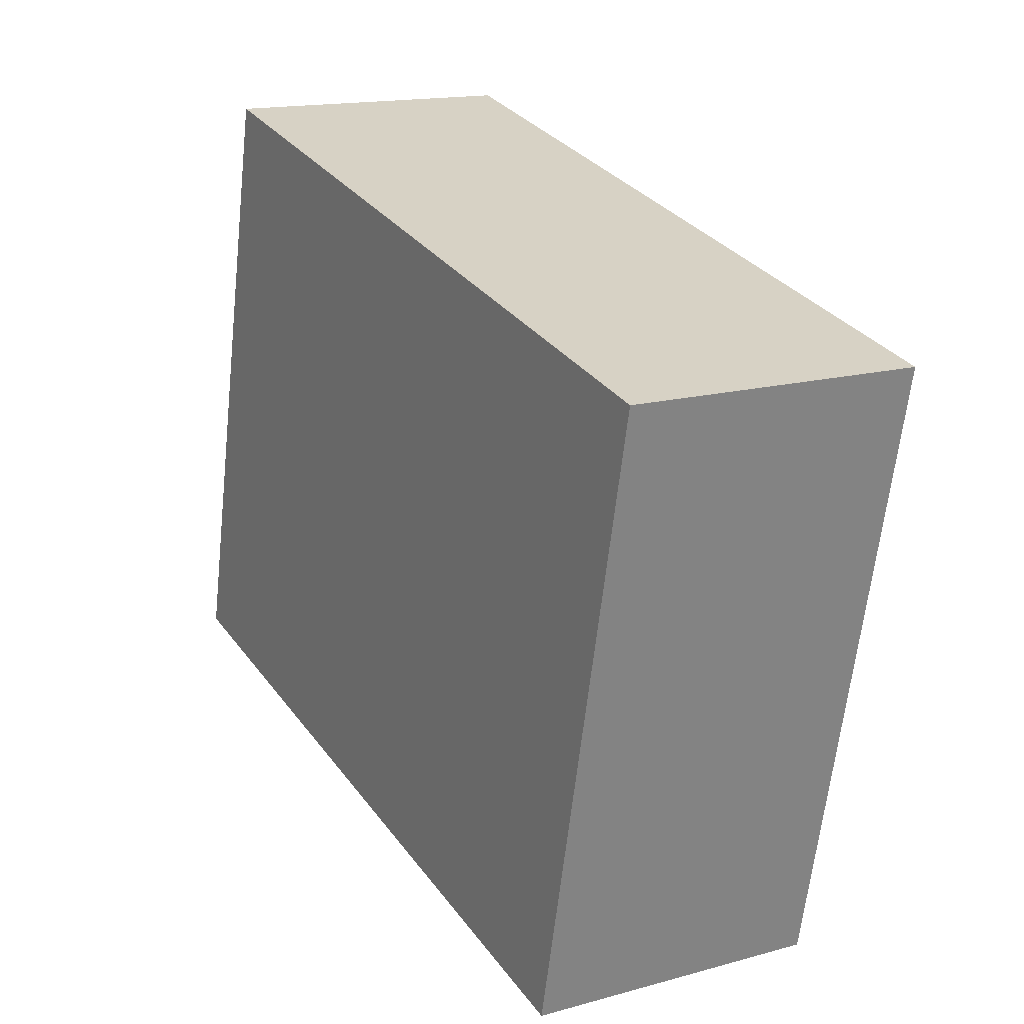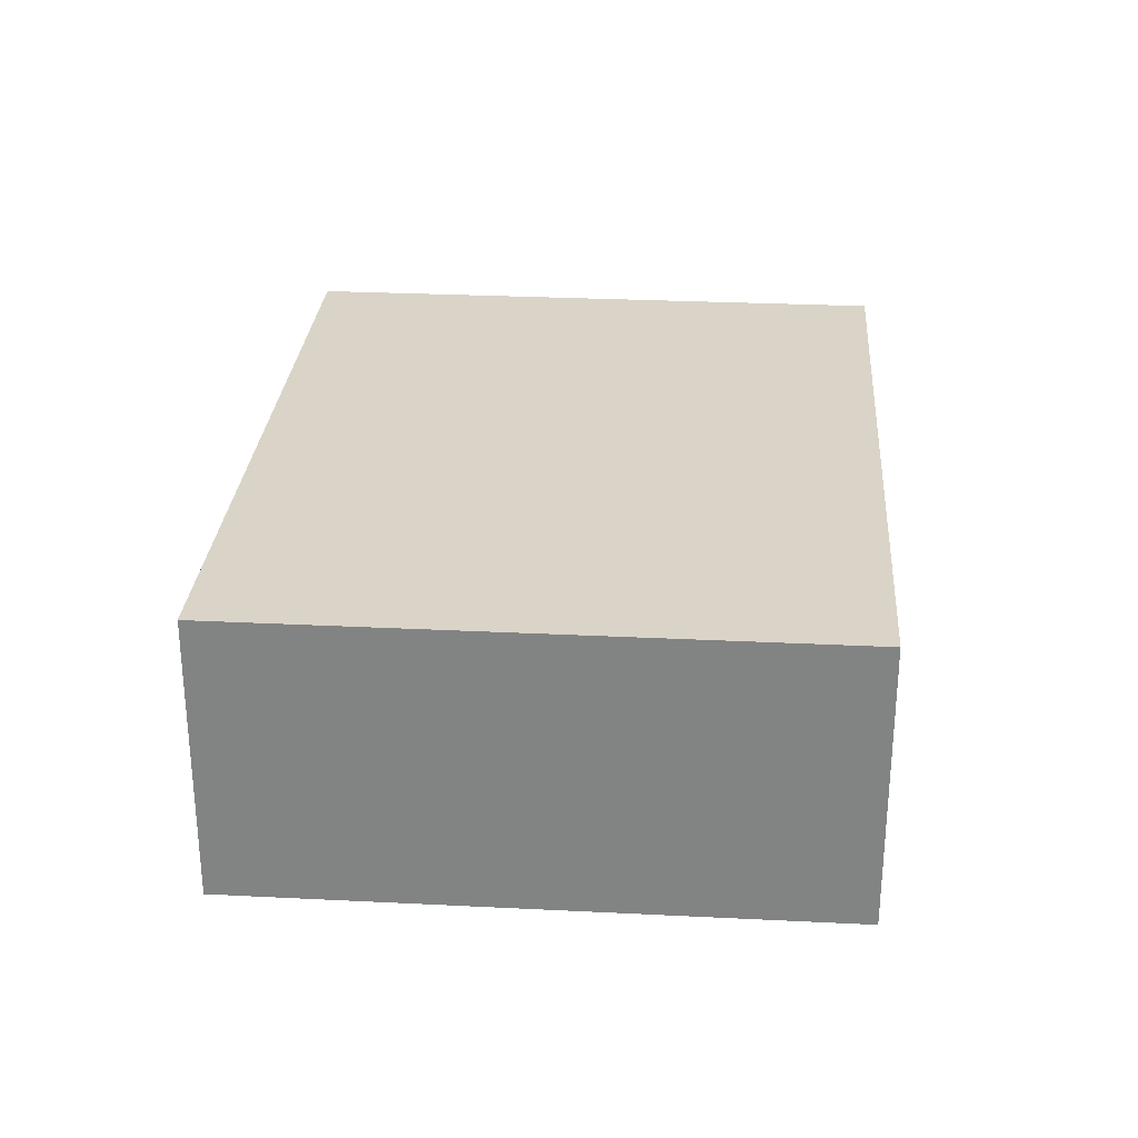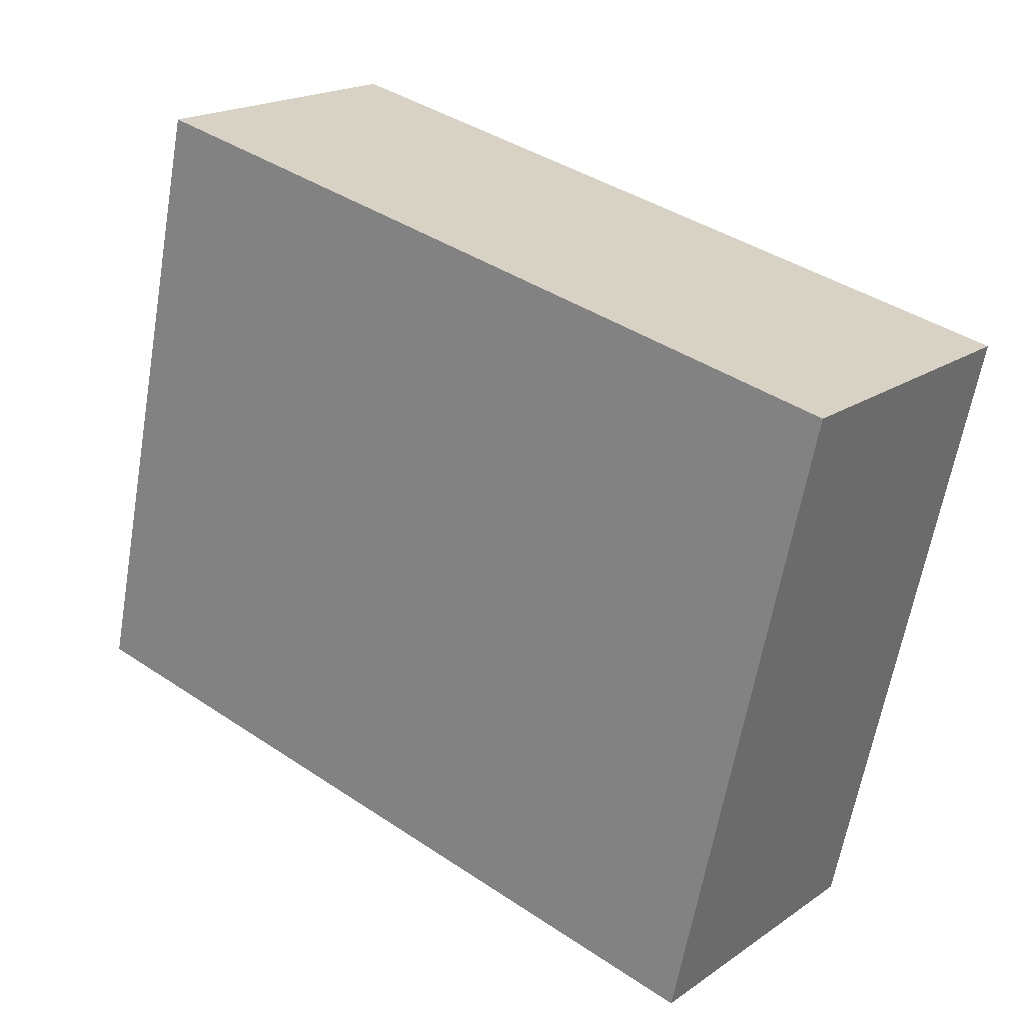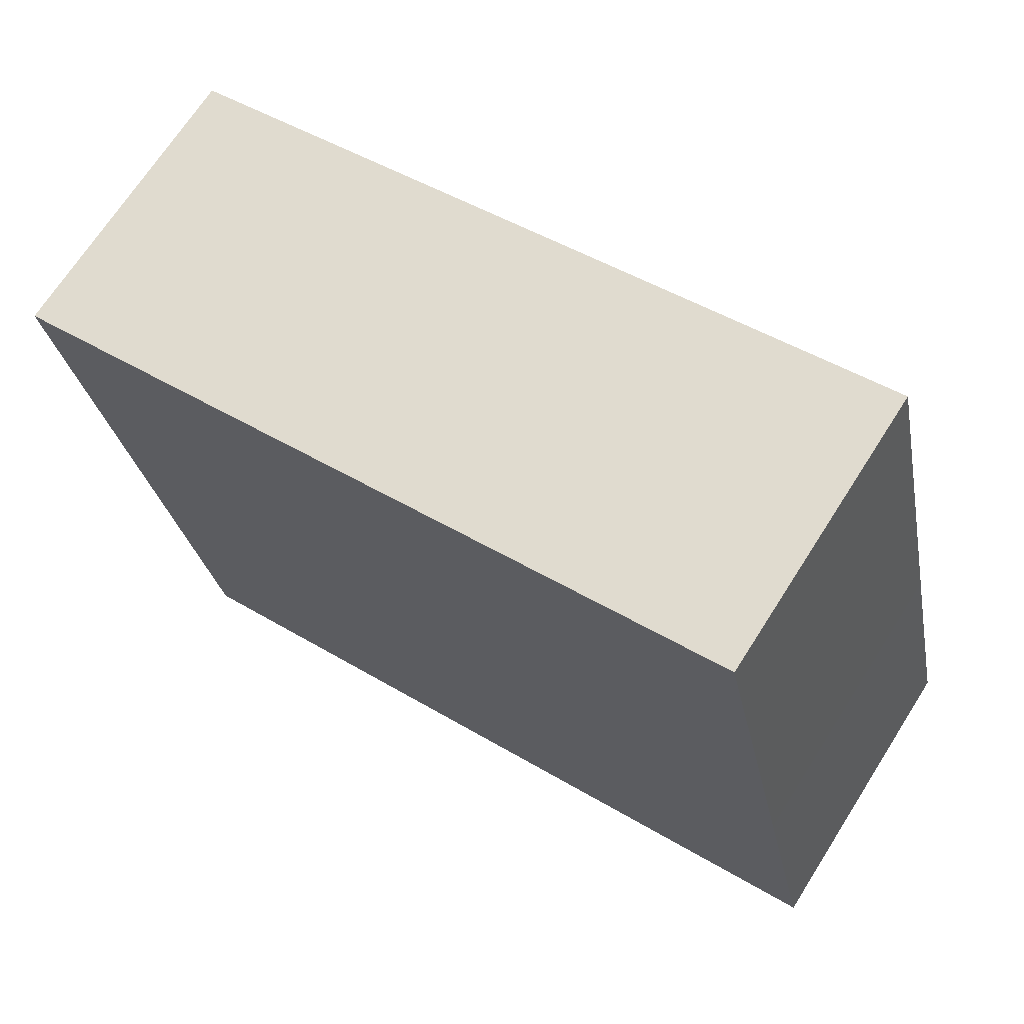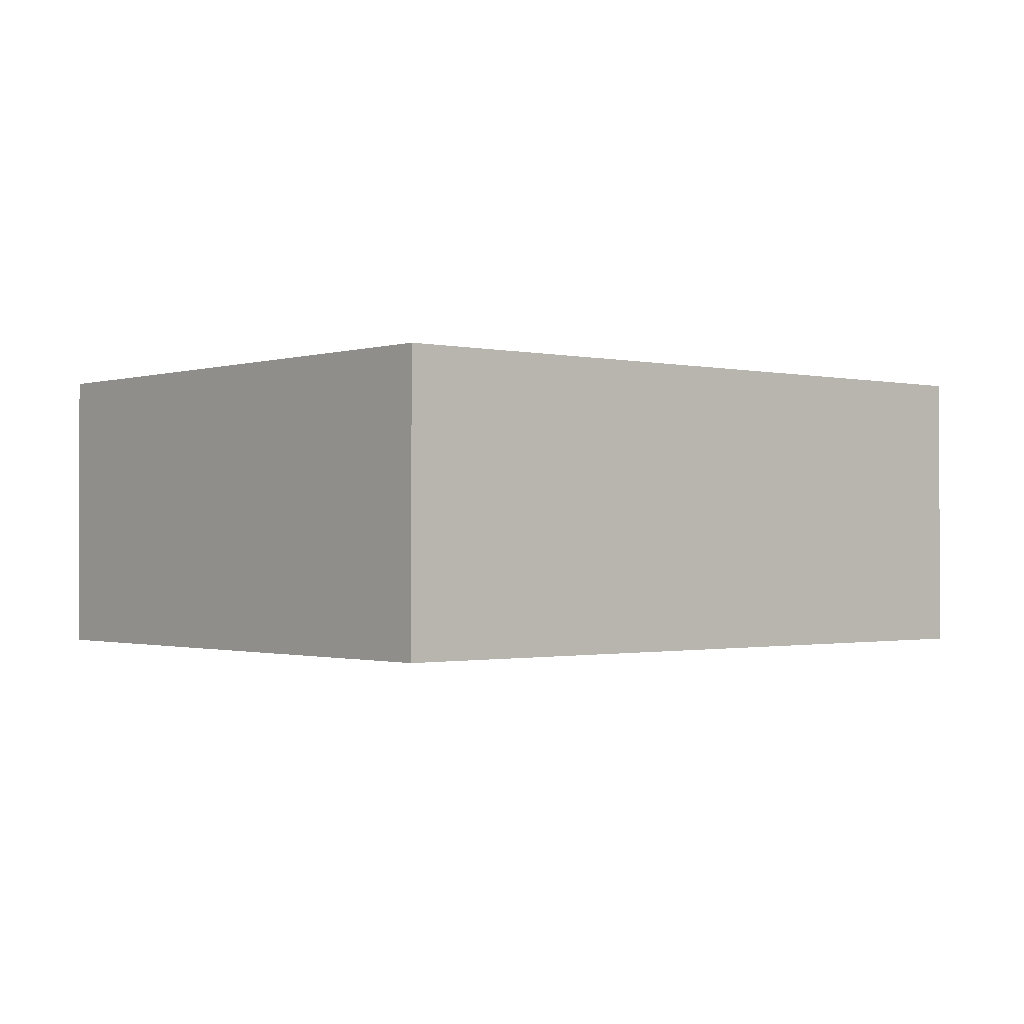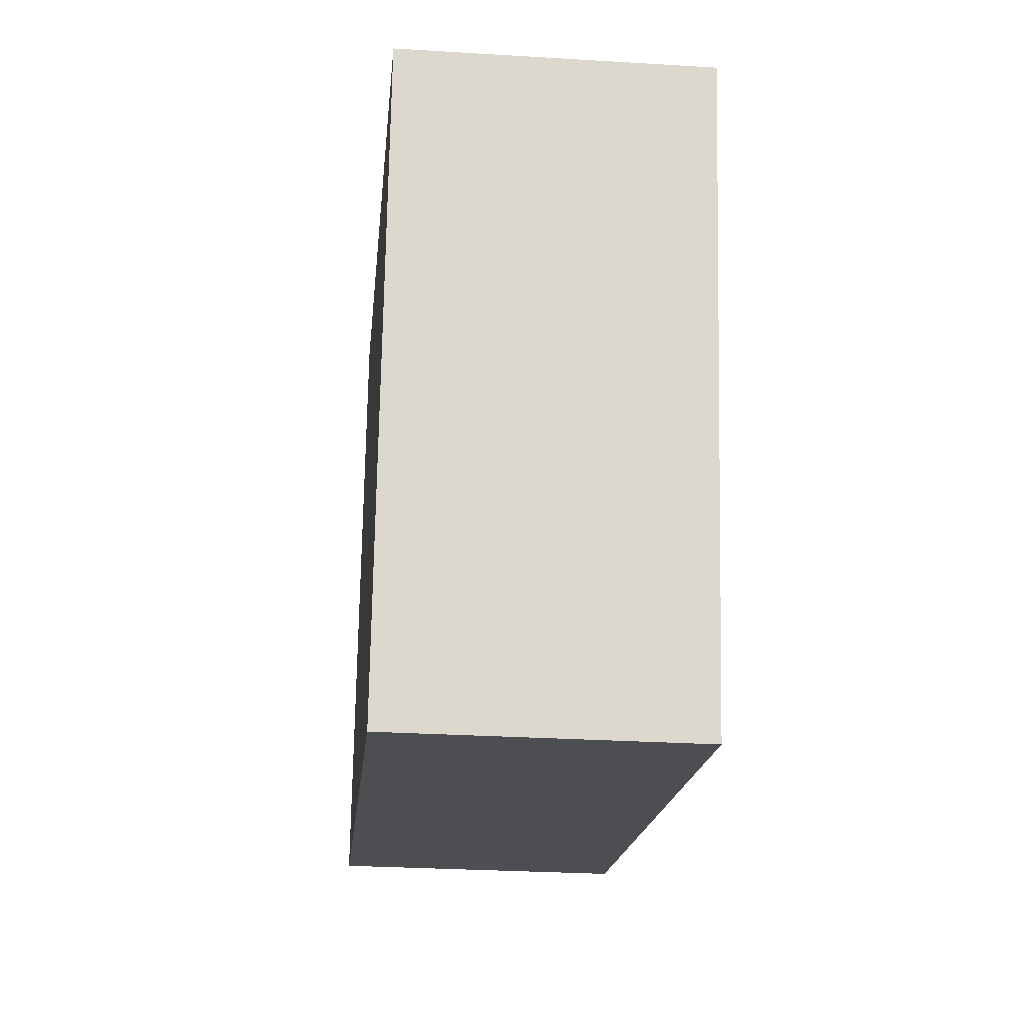
<metadata>
{"format":"obj","ext":"obj","renderer":"f3d","projection":"perspective","resolution":1024,"background":"white","views":[{"elev":15.8,"azim":60.1,"up":"+Z"},{"elev":28.5,"azim":106.9,"up":"+Y"},{"elev":19.3,"azim":38.4,"up":"+Z"},{"elev":69.0,"azim":-147.5,"up":"+Z"},{"elev":-1.0,"azim":-27.9,"up":"+Y"},{"elev":-29.5,"azim":84.9,"up":"+Z"}]}
</metadata>
<code>
v  8.178 3.174 -1.831
v  1.472 3.174 6.578
v  9.65 3.174 4.747
v  0.596 3.174 2.661
v  0 3.174 1.944e-16
v  1.472 -4.028e-16 6.578
v  9.65 -2.907e-16 4.747
v  8.178 1.121e-16 -1.831
v  0 0 0
v  0.596 -1.629e-16 2.661
g defaultobject
f 1 2 3
f 2 1 4
f 4 1 5
f 6 3 2
f 3 6 7
f 7 1 3
f 1 7 8
f 8 5 1
f 5 8 9
f 4 6 2
f 6 4 10
f 10 4 5
f 10 5 9
f 10 7 6
f 7 10 8
f 8 10 9

</code>
